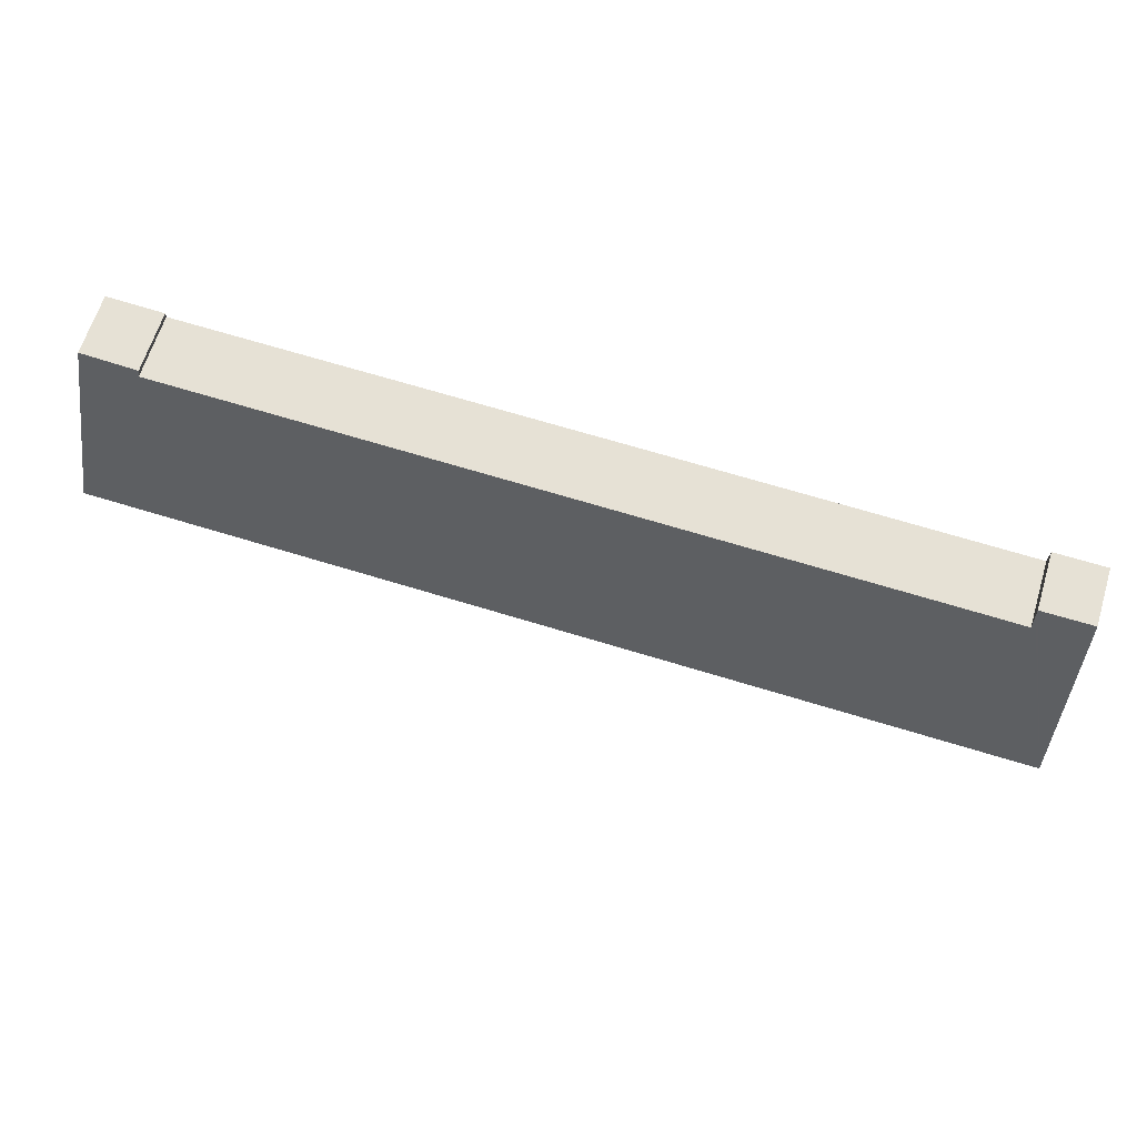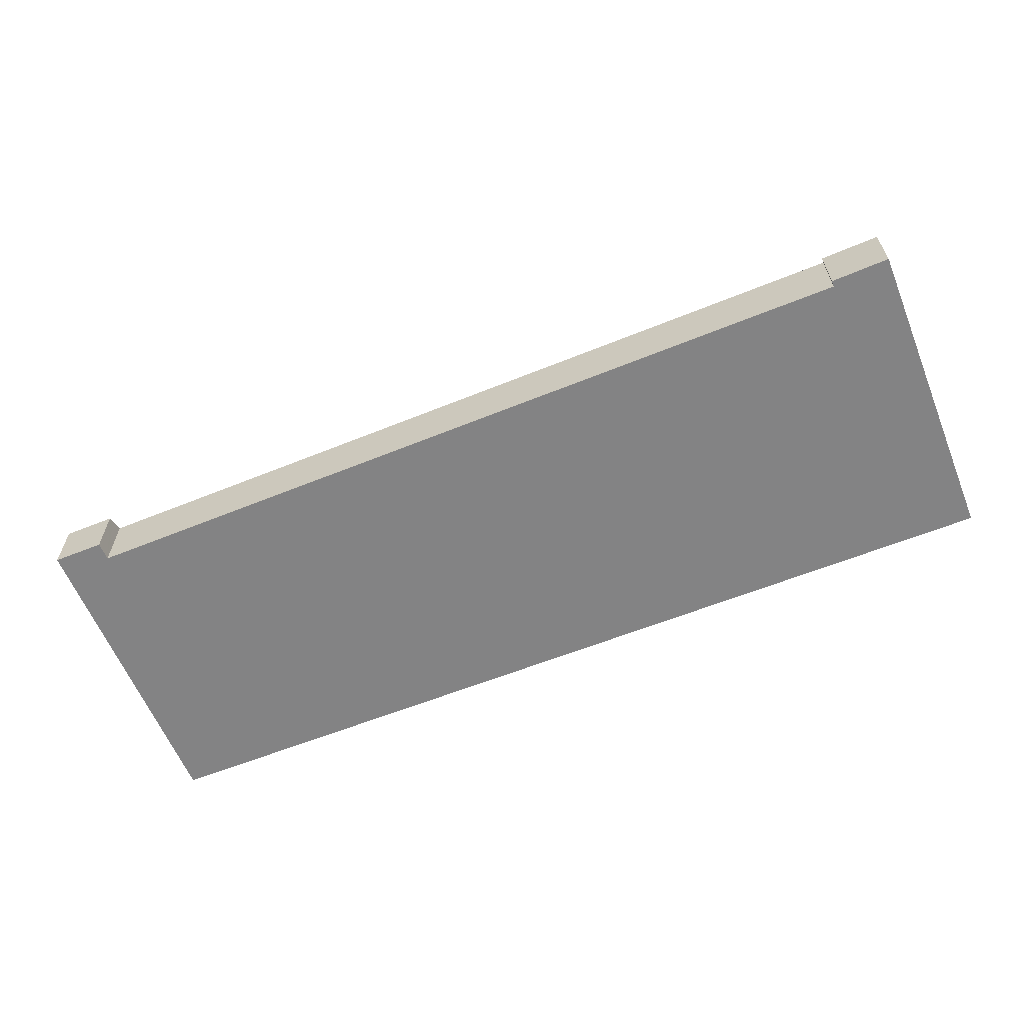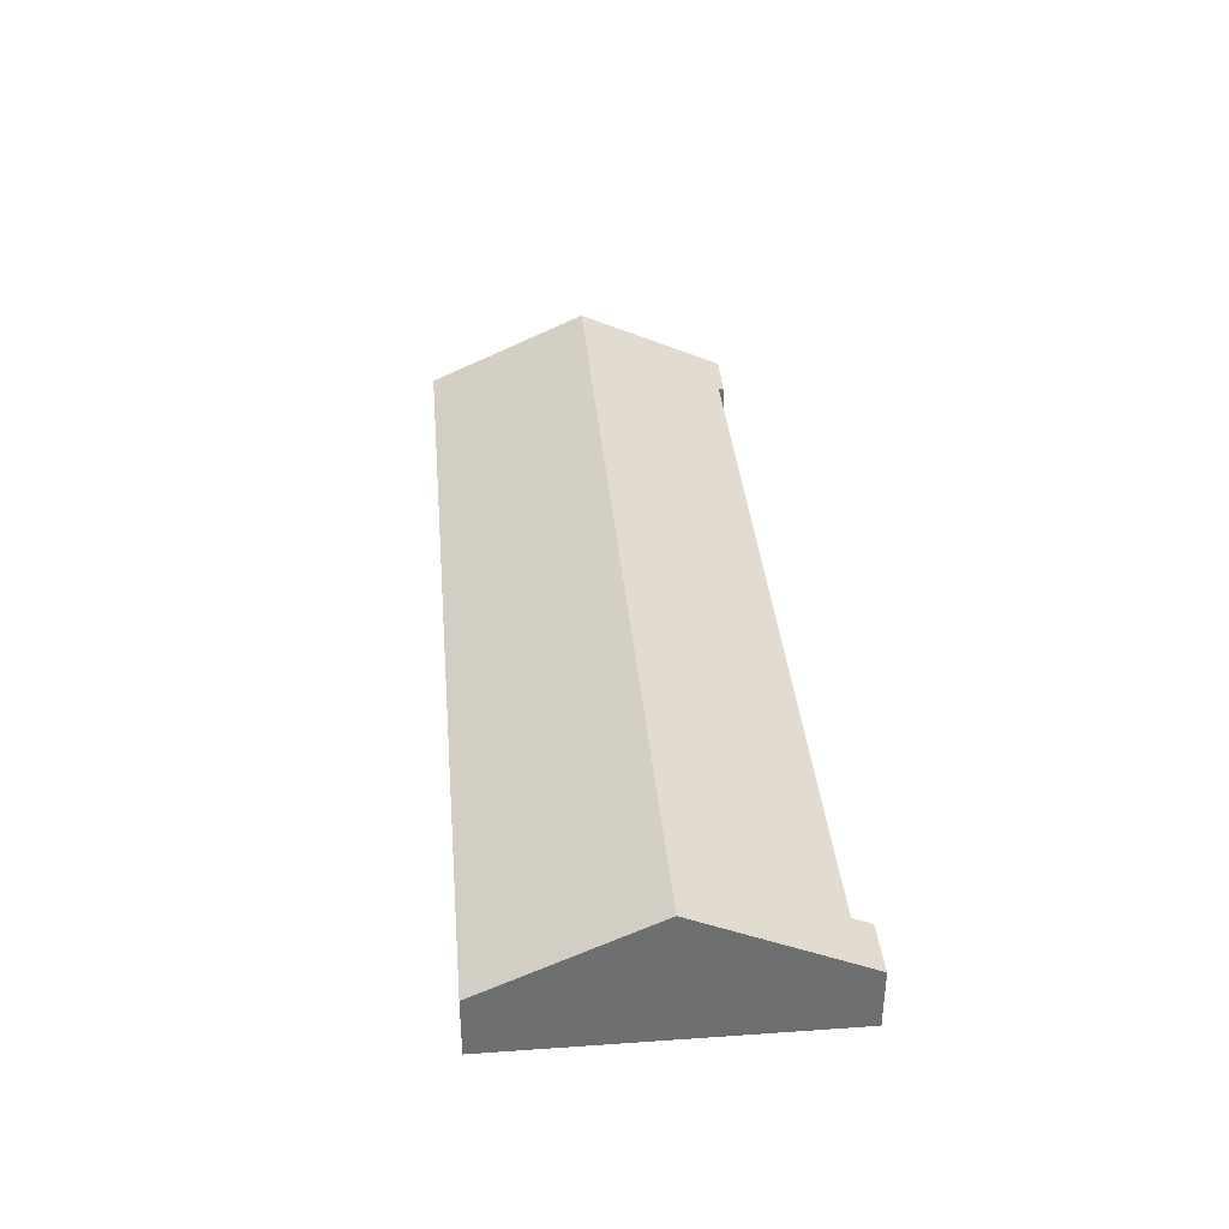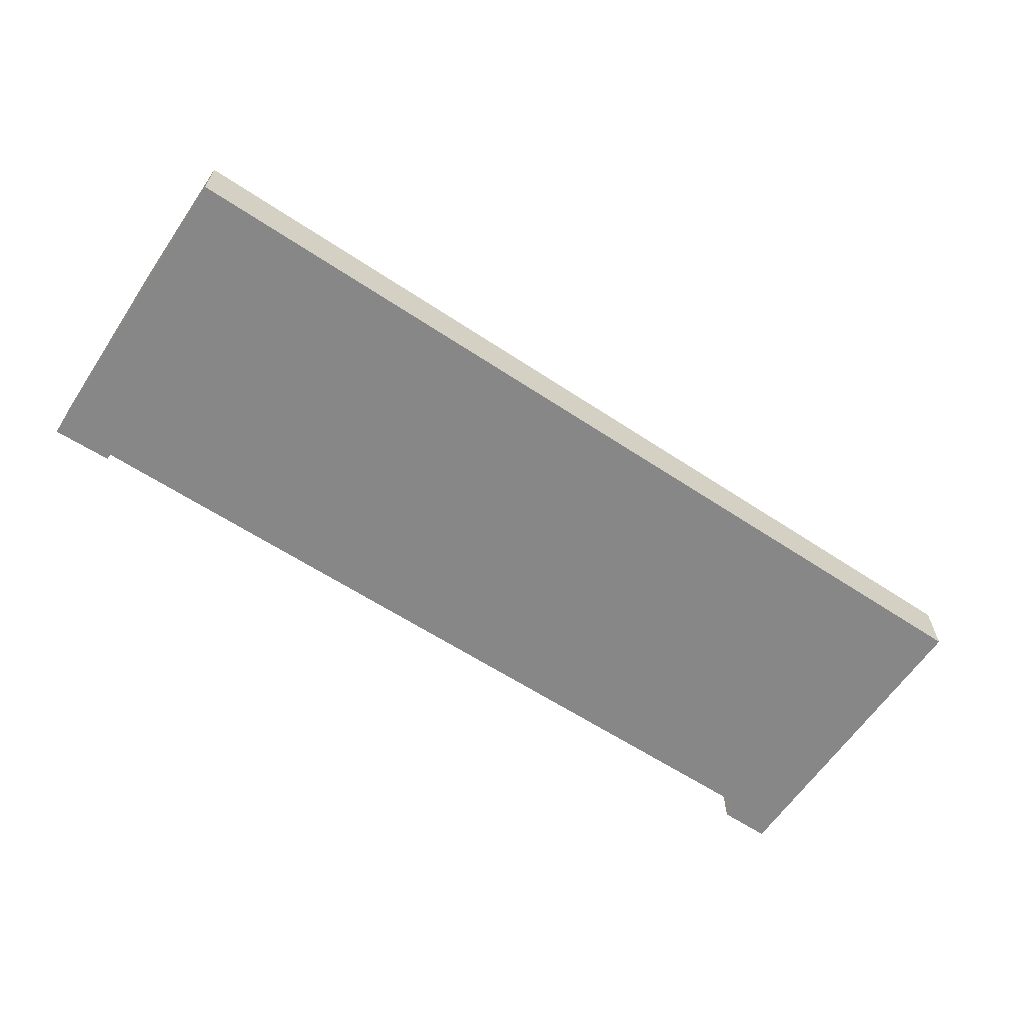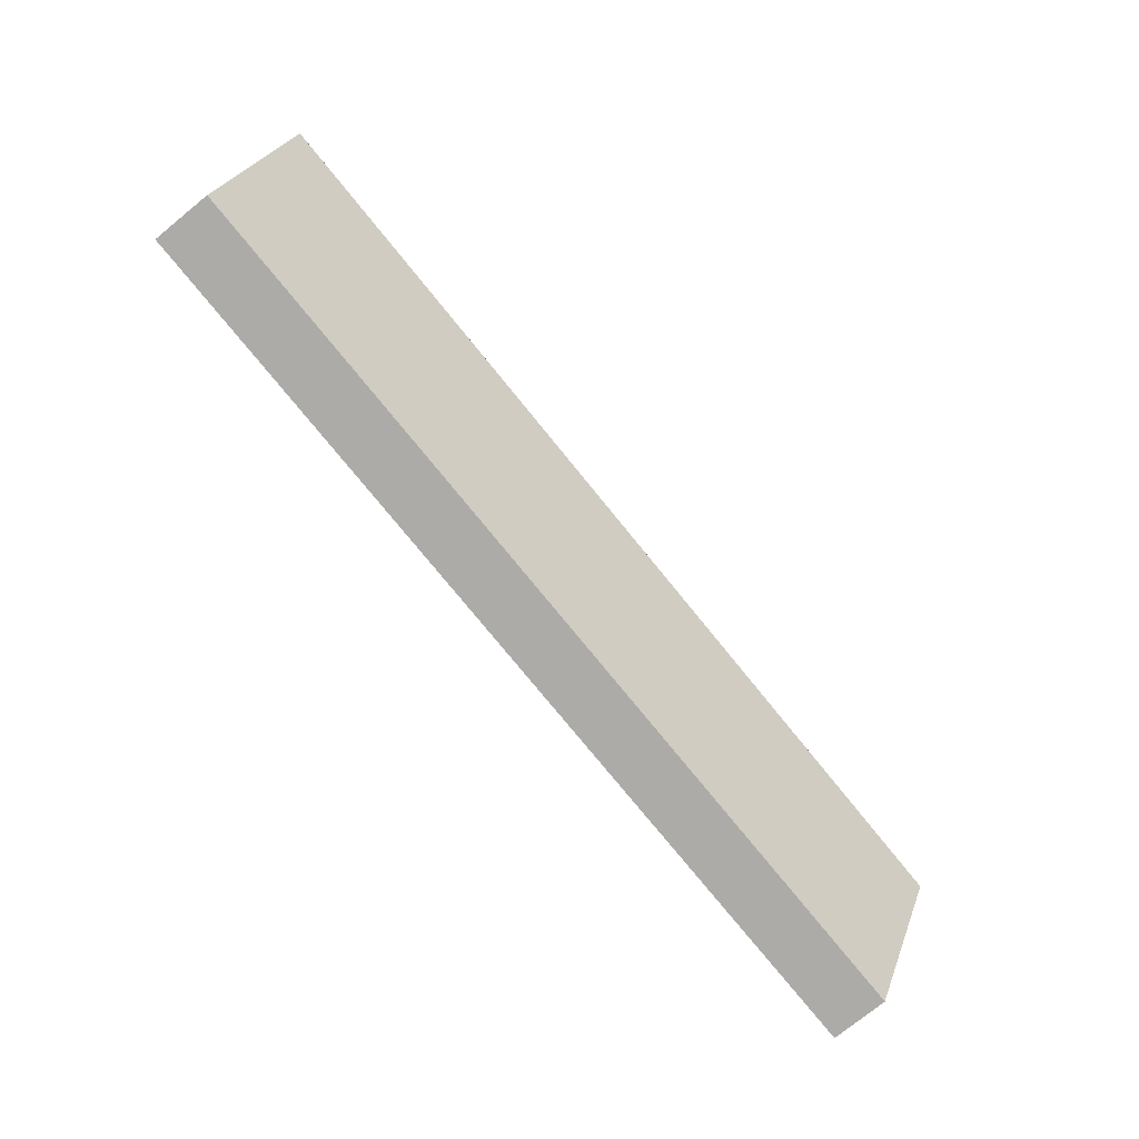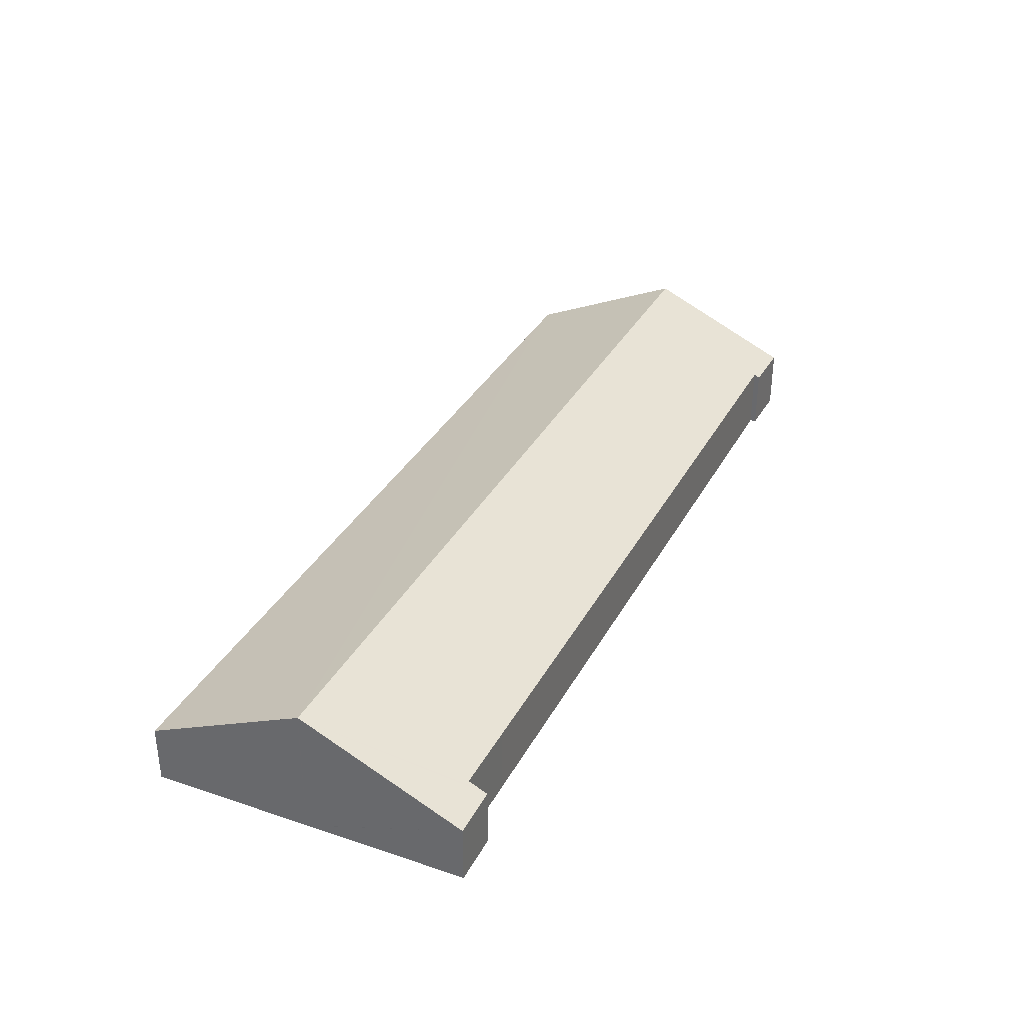
<metadata>
{"format":"obj","ext":"obj","renderer":"f3d","projection":"perspective","resolution":1024,"background":"white","views":[{"elev":64.6,"azim":-162.8,"up":"+Z"},{"elev":-61.1,"azim":21.7,"up":"+Y"},{"elev":35.9,"azim":-95.6,"up":"+Y"},{"elev":-62.4,"azim":145.7,"up":"+Y"},{"elev":-76.2,"azim":129.1,"up":"+Z"},{"elev":33.8,"azim":-66.0,"up":"+Y"}]}
</metadata>
<code>
v  0.033 3.866 -4.765
v  27.63 3.858 -4.453
v  27.63 3.866 -4.47
v  3.617 1.956 -0.512
v  1.535 1.959 -0.54
v  1.528 1.791 -0.169
v  1.525 1.711 0.011
v  0.479 1.708 0.003
v  0 1.707 1.045e-16
v  27.6 1.872 0.024
v  25.86 1.964 -0.208
v  25.86 1.886 -0.032
v  27.19 1.707 -9.342
v  27.66 1.706 -9.339
v  0.066 1.707 -9.53
v  0.033 3.858 -4.783
v  1.535 3.307e-17 -0.54
v  1.525 -6.736e-19 0.011
v  1.528 1.035e-17 -0.169
v  27.6 -1.47e-18 0.024
v  27.63 2.727e-16 -4.453
v  27.63 2.737e-16 -4.47
v  27.66 5.718e-16 -9.339
v  3.617 3.135e-17 -0.512
v  25.86 1.274e-17 -0.208
v  25.86 1.959e-18 -0.032
v  0.479 -1.837e-19 0.003
v  0 0 0
v  0.066 5.835e-16 -9.53
v  0.033 2.929e-16 -4.783
v  0.033 2.918e-16 -4.765
v  27.19 5.72e-16 -9.342
g defaultobject
f 1 2 3
f 2 1 4
f 4 1 5
f 5 1 6
f 6 1 7
f 7 1 8
f 8 1 9
f 10 11 12
f 11 2 4
f 2 11 10
f 13 3 14
f 3 13 1
f 1 13 15
f 1 15 16
f 6 17 5
f 17 6 7
f 17 7 18
f 17 18 19
f 20 2 10
f 2 20 21
f 2 21 3
f 3 21 14
f 14 21 22
f 14 22 23
f 17 4 5
f 4 17 24
f 4 24 11
f 11 24 25
f 26 10 12
f 10 26 20
f 8 18 7
f 18 8 9
f 18 9 27
f 27 9 28
f 25 12 11
f 12 25 26
f 29 16 15
f 16 29 30
f 16 30 1
f 1 30 9
f 9 30 31
f 9 31 28
f 23 13 14
f 13 23 15
f 15 23 32
f 15 32 29
f 25 29 32
f 29 25 24
f 29 24 17
f 29 17 19
f 29 19 18
f 29 18 27
f 29 27 28
f 29 28 31
f 22 32 23
f 32 22 21
f 32 21 20
f 32 20 26
f 32 26 25

</code>
